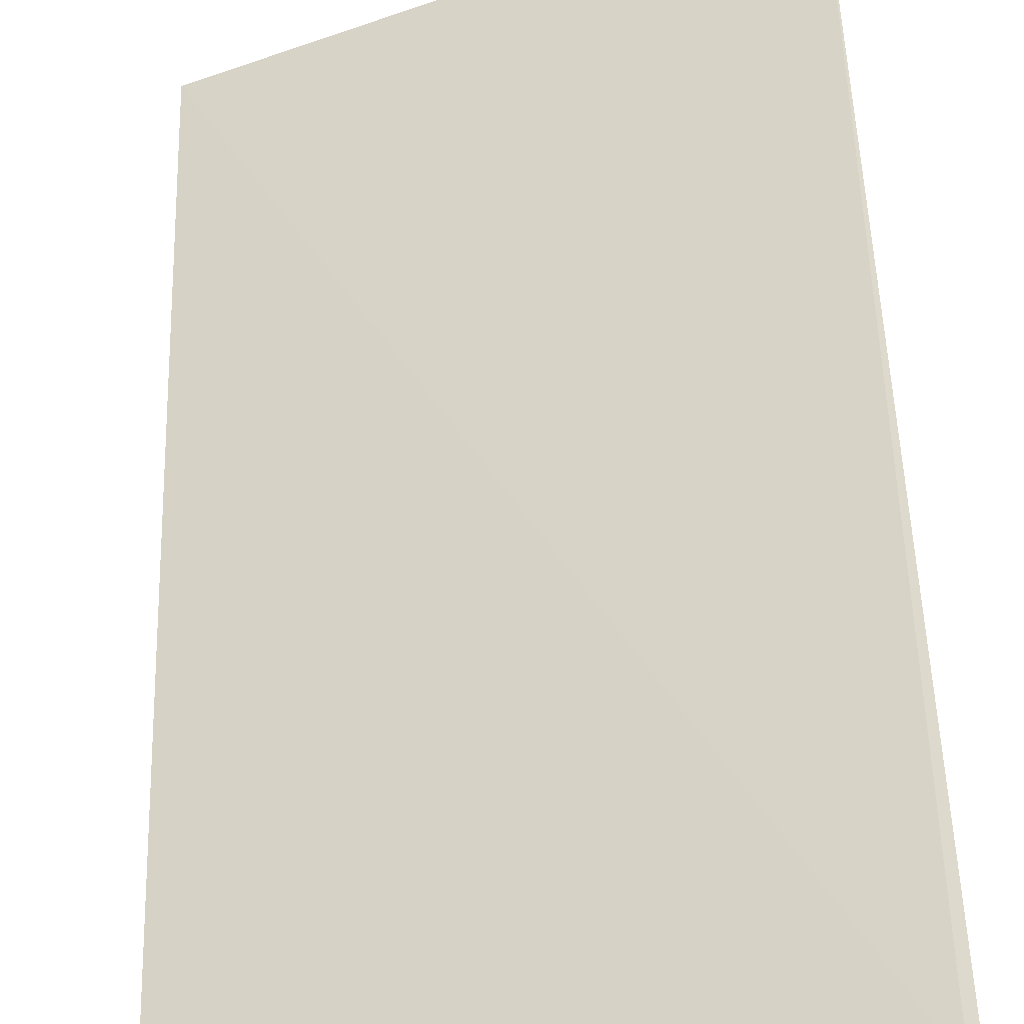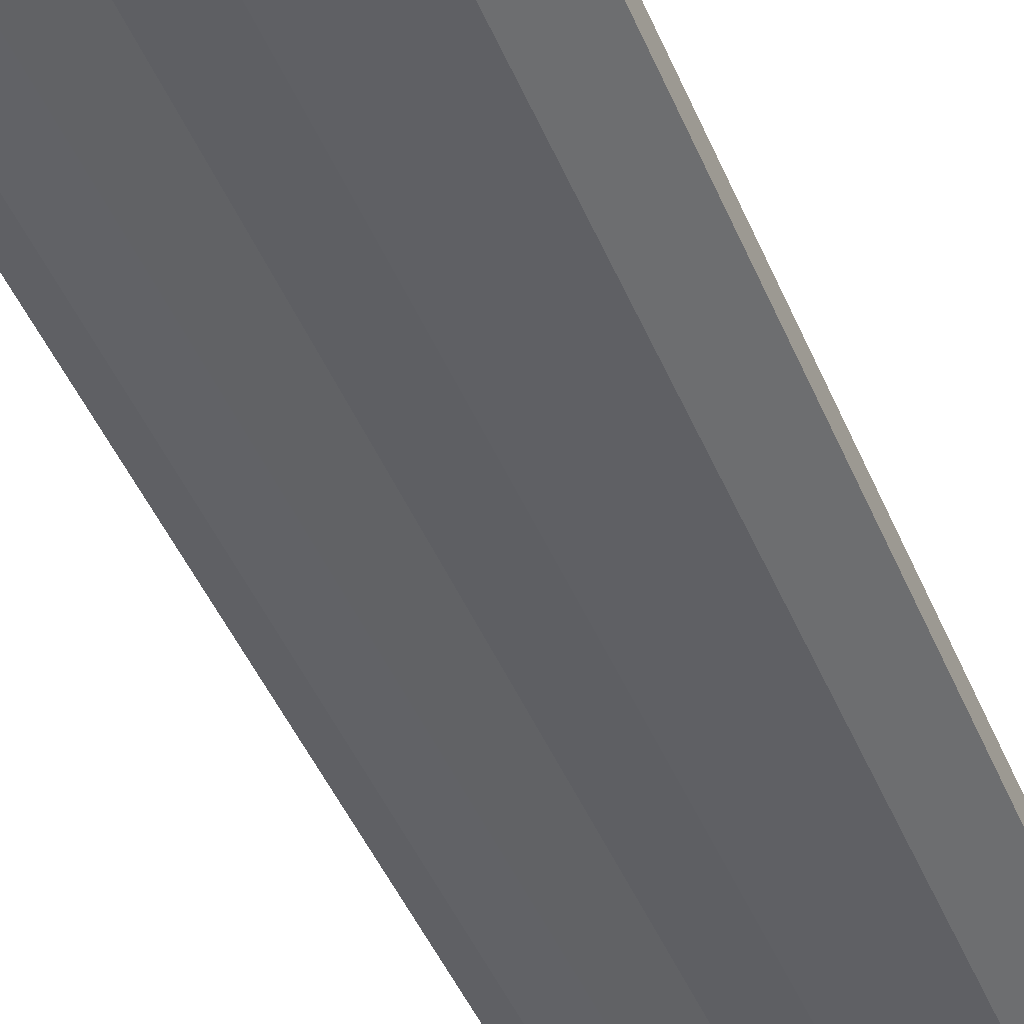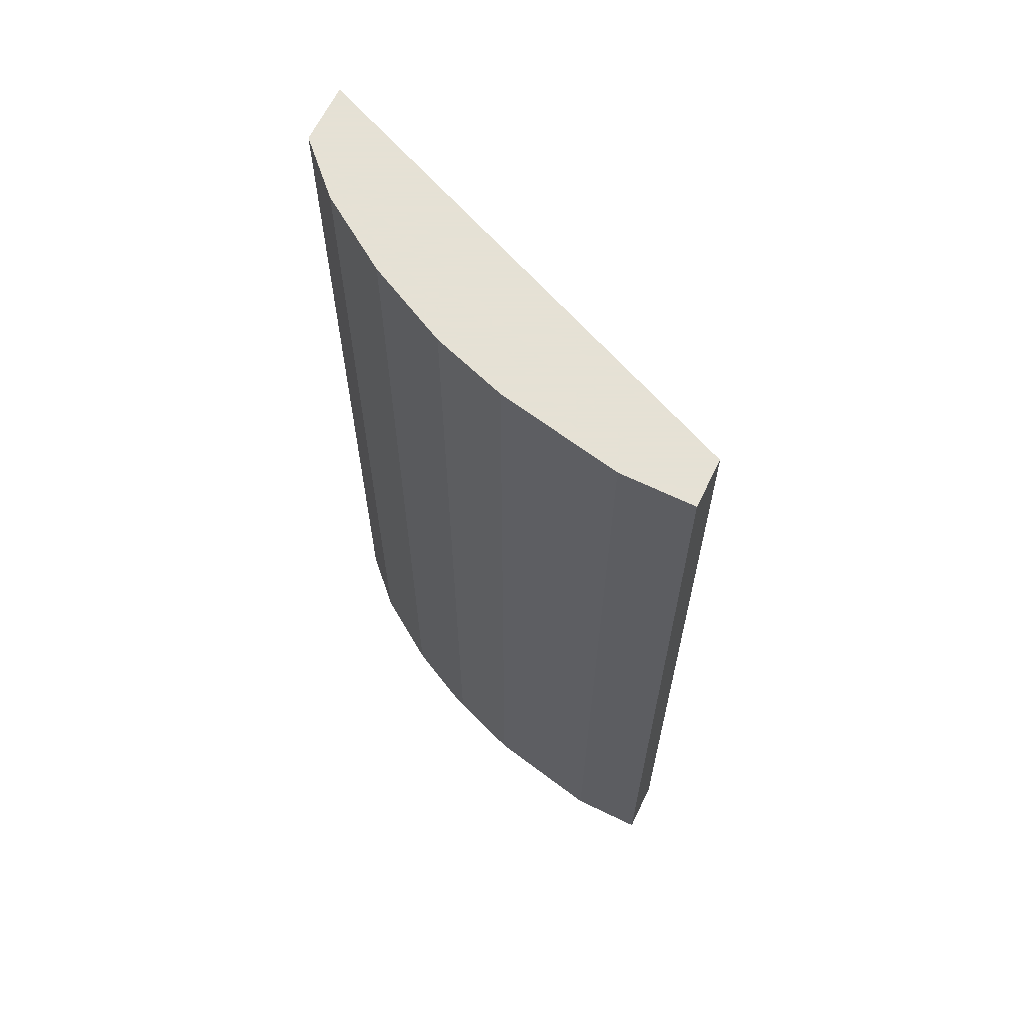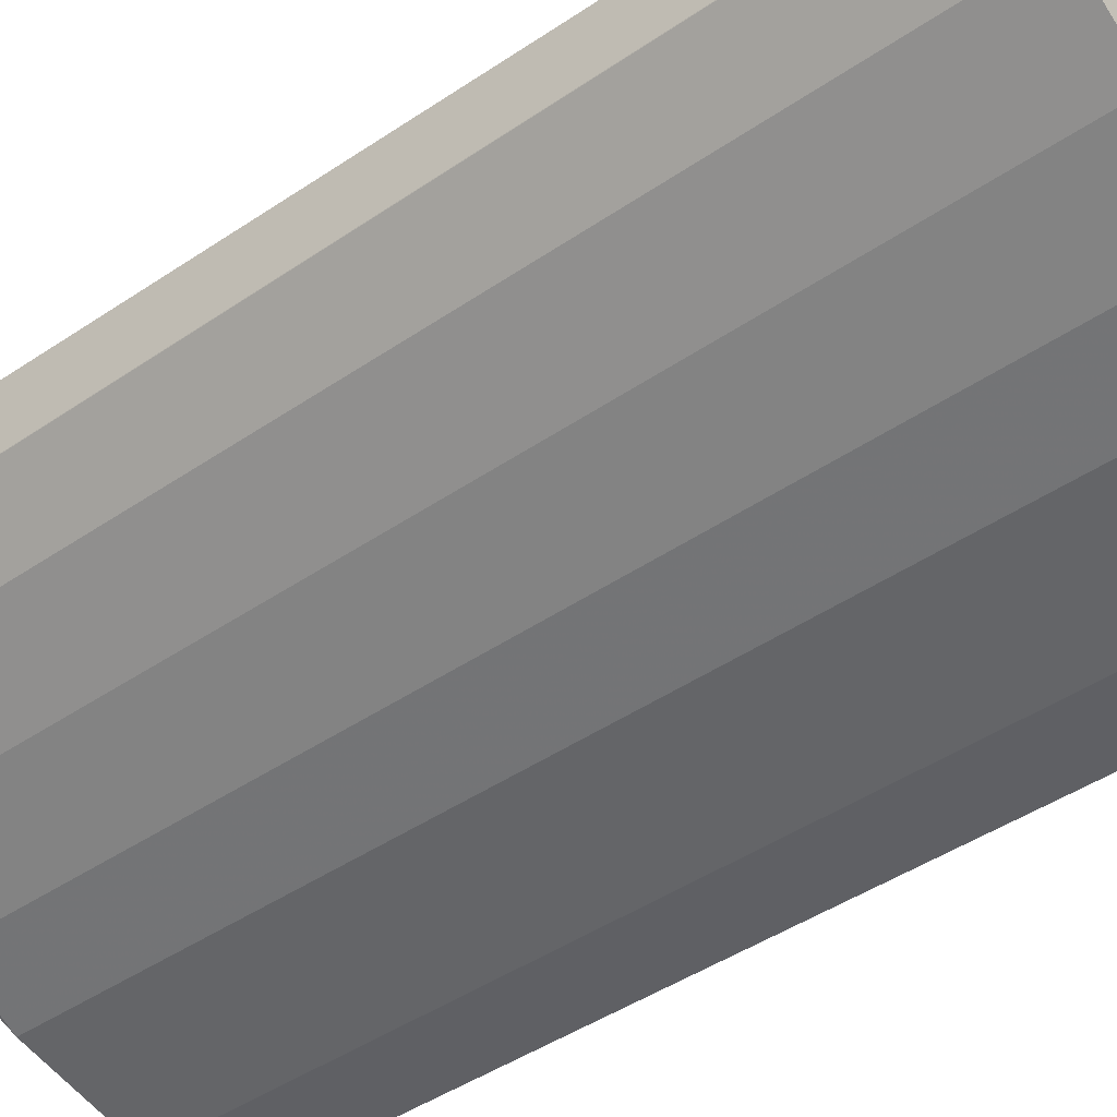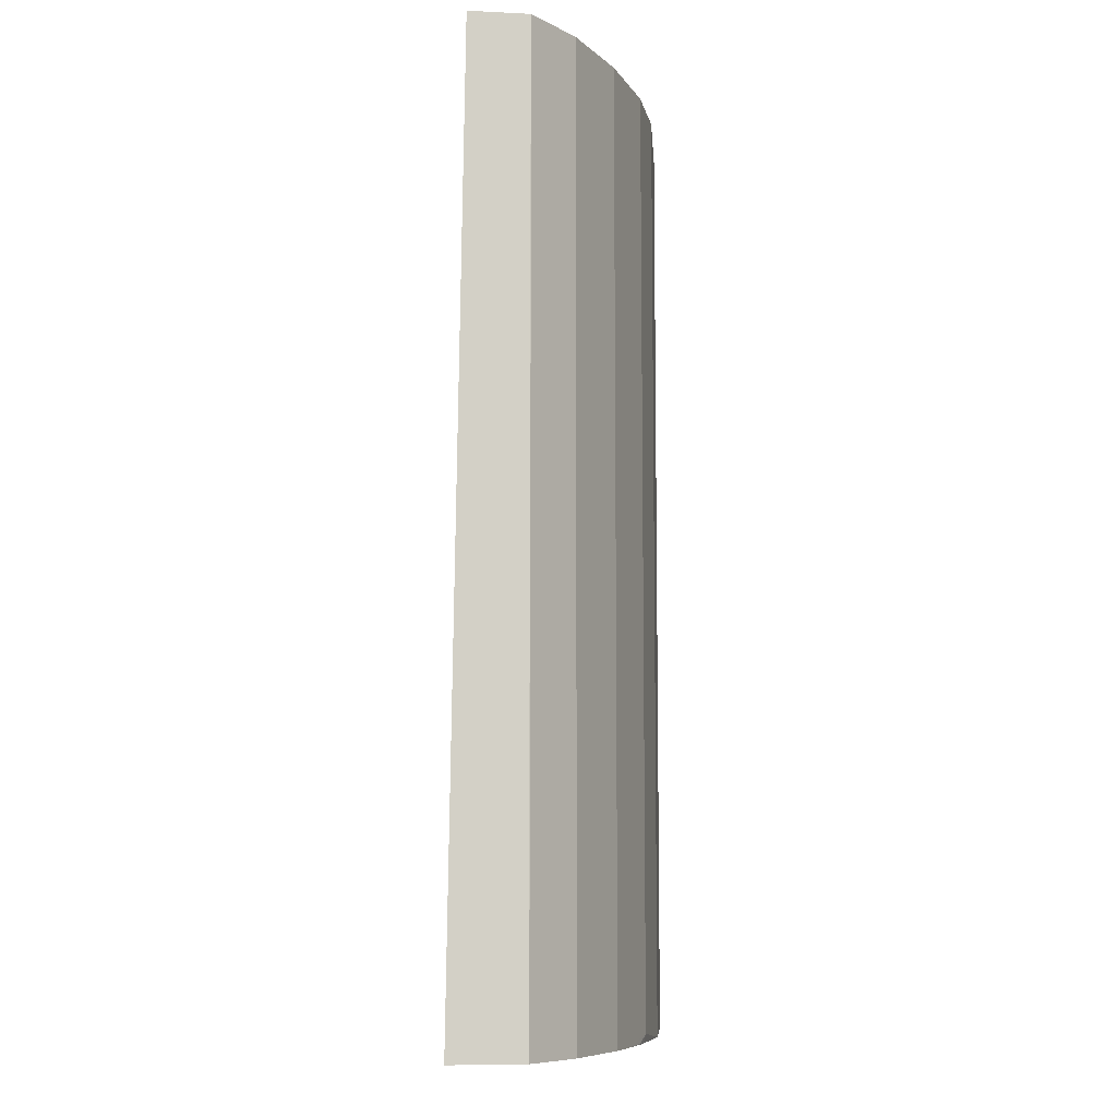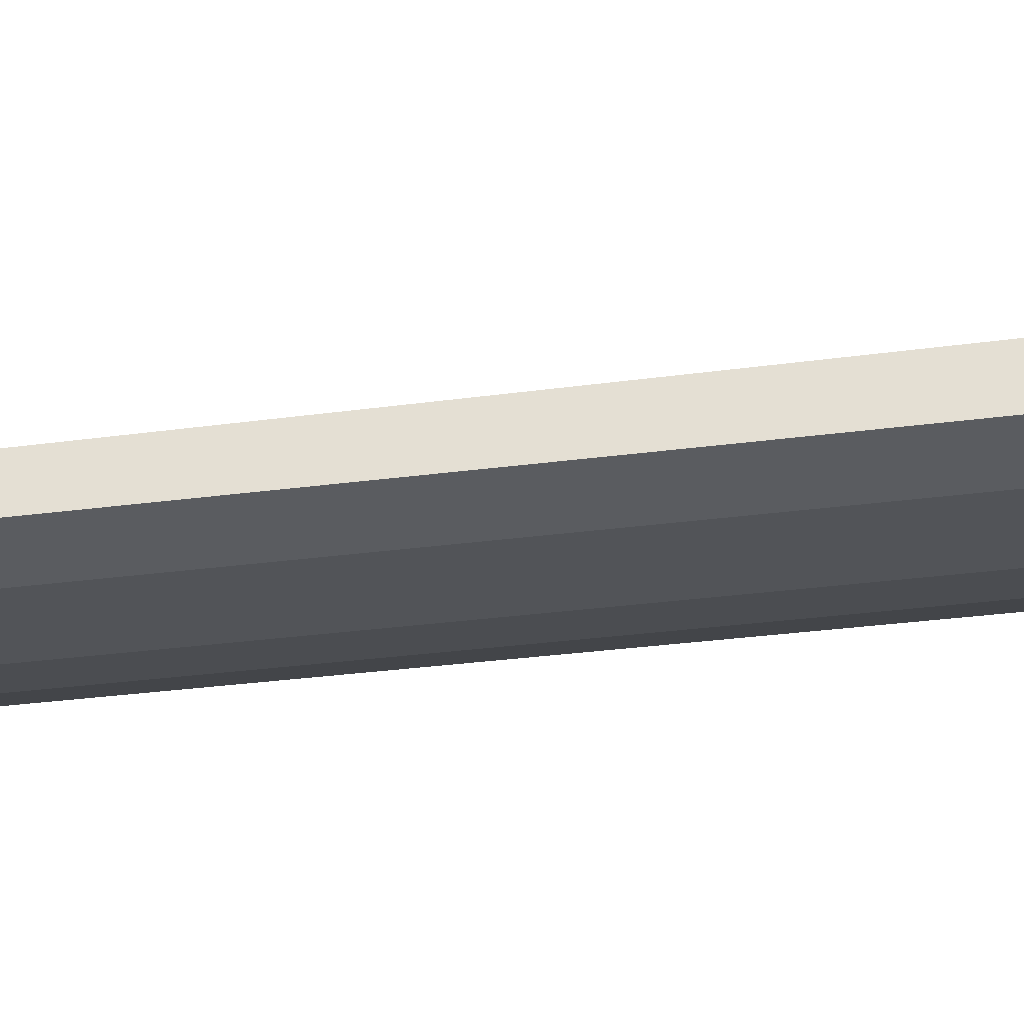
<metadata>
{"format":"obj","ext":"obj","renderer":"f3d","projection":"perspective","resolution":1024,"background":"white","views":[{"elev":52.0,"azim":-1.8,"up":"+Z"},{"elev":-54.2,"azim":-155.5,"up":"+Z"},{"elev":64.9,"azim":-154.0,"up":"+Y"},{"elev":-43.6,"azim":129.0,"up":"+Z"},{"elev":-8.4,"azim":82.6,"up":"+Y"},{"elev":-34.1,"azim":-80.0,"up":"+Z"}]}
</metadata>
<code>
v 0.3679 0.002235 -0.4055
v 0.3678 0.002235 -0.4058
v 0.3679 0.002235 -0.3582
v 0.3679 -0.749 -0.4055
v 0.3297 0.002235 -0.4439
v 0.3678 -0.749 -0.4058
v 8.854e-05 0.002235 -0.5136
v 0.3614 -0.749 -0.3496
v 0.3679 -0.749 -0.3478
v 0.2726 0.002235 -0.4819
v 0.3297 -0.749 -0.4439
v 8.854e-05 0.002235 -0.5517
v 8.854e-05 -0.749 -0.5101
v 0.2473 0.002235 -0.4946
v 0.2726 -0.749 -0.4819
v 0.2592 -0.749 -0.4886
v 0.05709 0.002235 -0.5517
v 8.854e-05 -0.749 -0.5517
v 0.2092 0.002235 -0.5136
v 0.2473 -0.749 -0.4946
v 0.1522 0.002235 -0.5326
v 0.05709 -0.749 -0.5517
v 0.2092 -0.7419 -0.5136
v 0.2213 -0.749 -0.5073
v 0.2219 -0.7482 -0.5073
v 0.1522 -0.749 -0.5326
v 0.2092 -0.749 -0.512
f 10 15 16
f 7 13 8
f 7 18 13
f 7 12 18
f 5 11 15
f 4 11 6
f 4 15 11
f 4 16 15
f 10 16 14
f 5 15 10
f 12 17 22
f 19 23 26
f 14 16 20
f 14 20 23
f 14 23 19
f 17 21 26
f 17 26 22
f 19 26 21
f 20 24 25
f 20 25 23
f 23 25 24
f 23 24 27
f 23 27 26
f 12 22 18
f 4 20 16
f 4 27 24
f 4 26 27
f 4 24 20
f 1 2 5
f 1 5 10
f 1 10 14
f 1 14 19
f 1 19 21
f 1 17 12
f 1 12 7
f 1 7 3
f 1 3 9
f 1 9 4
f 1 21 17
f 1 6 2
f 1 4 6
f 4 18 22
f 4 13 18
f 4 8 13
f 4 9 8
f 4 22 26
f 3 7 8
f 2 11 5
f 2 6 11
f 3 8 9

</code>
